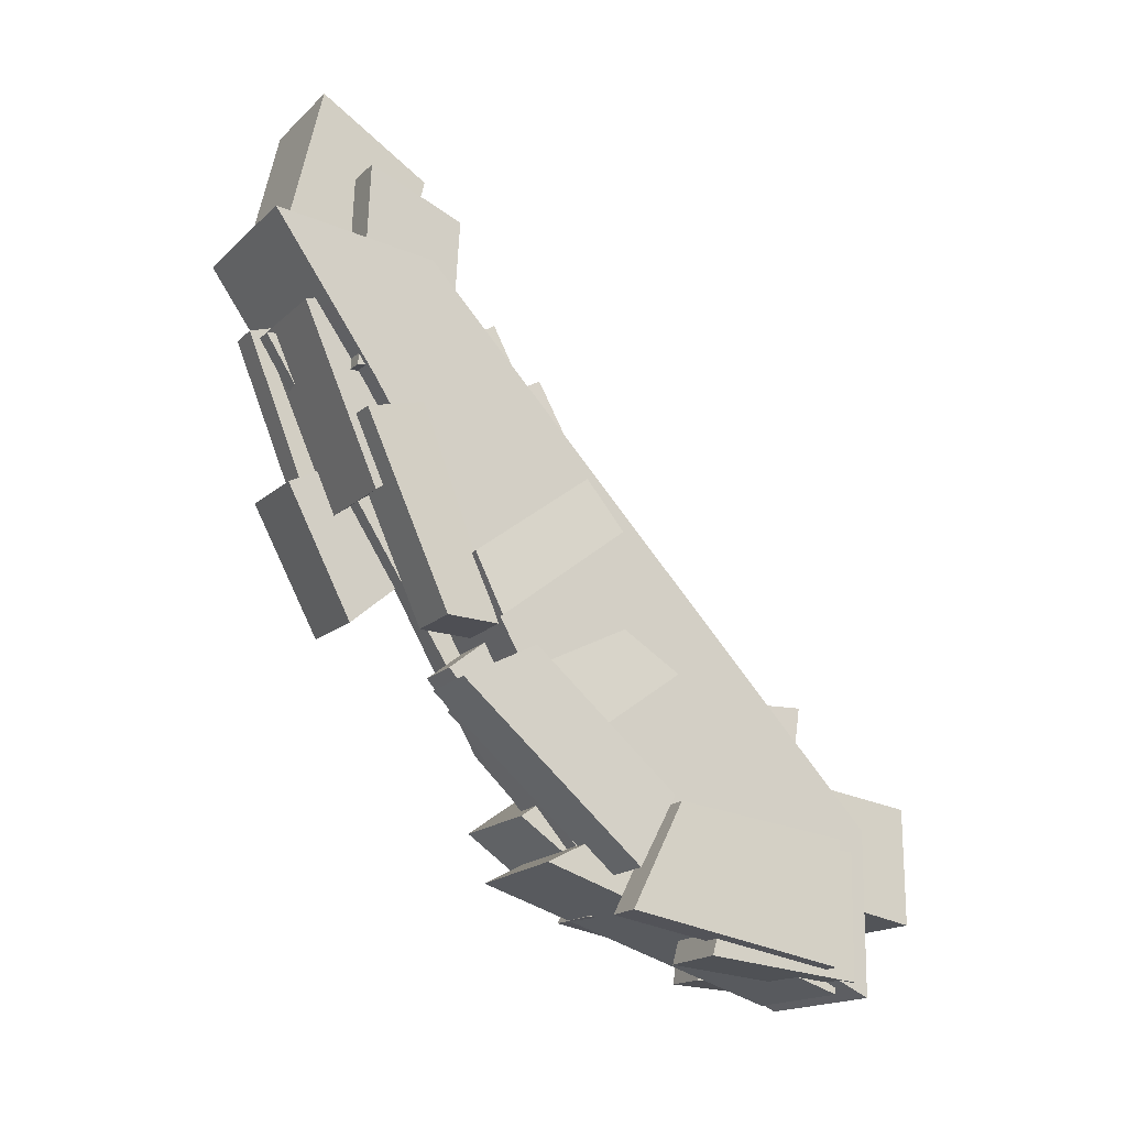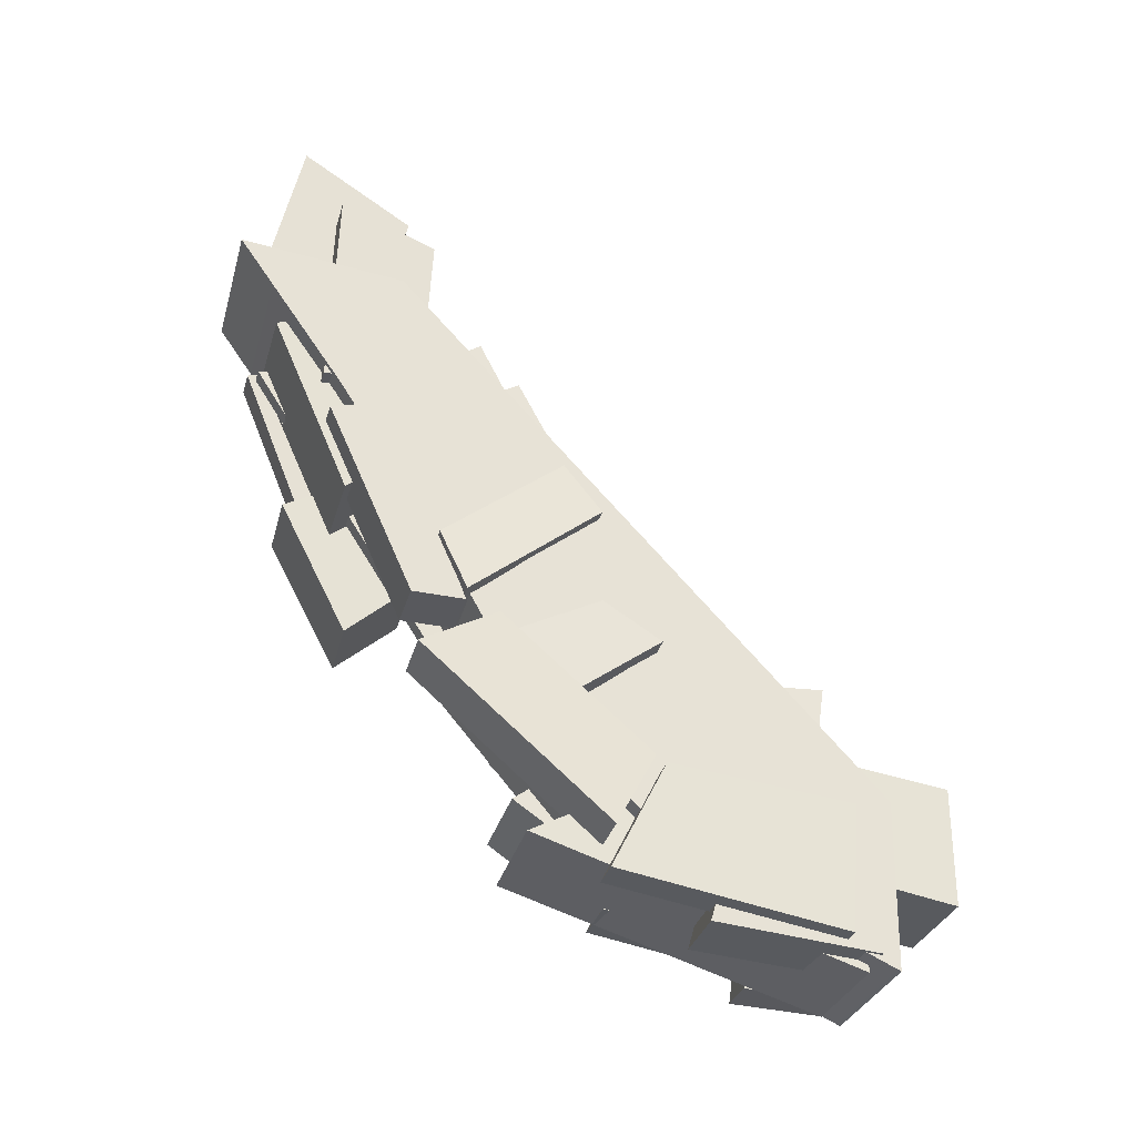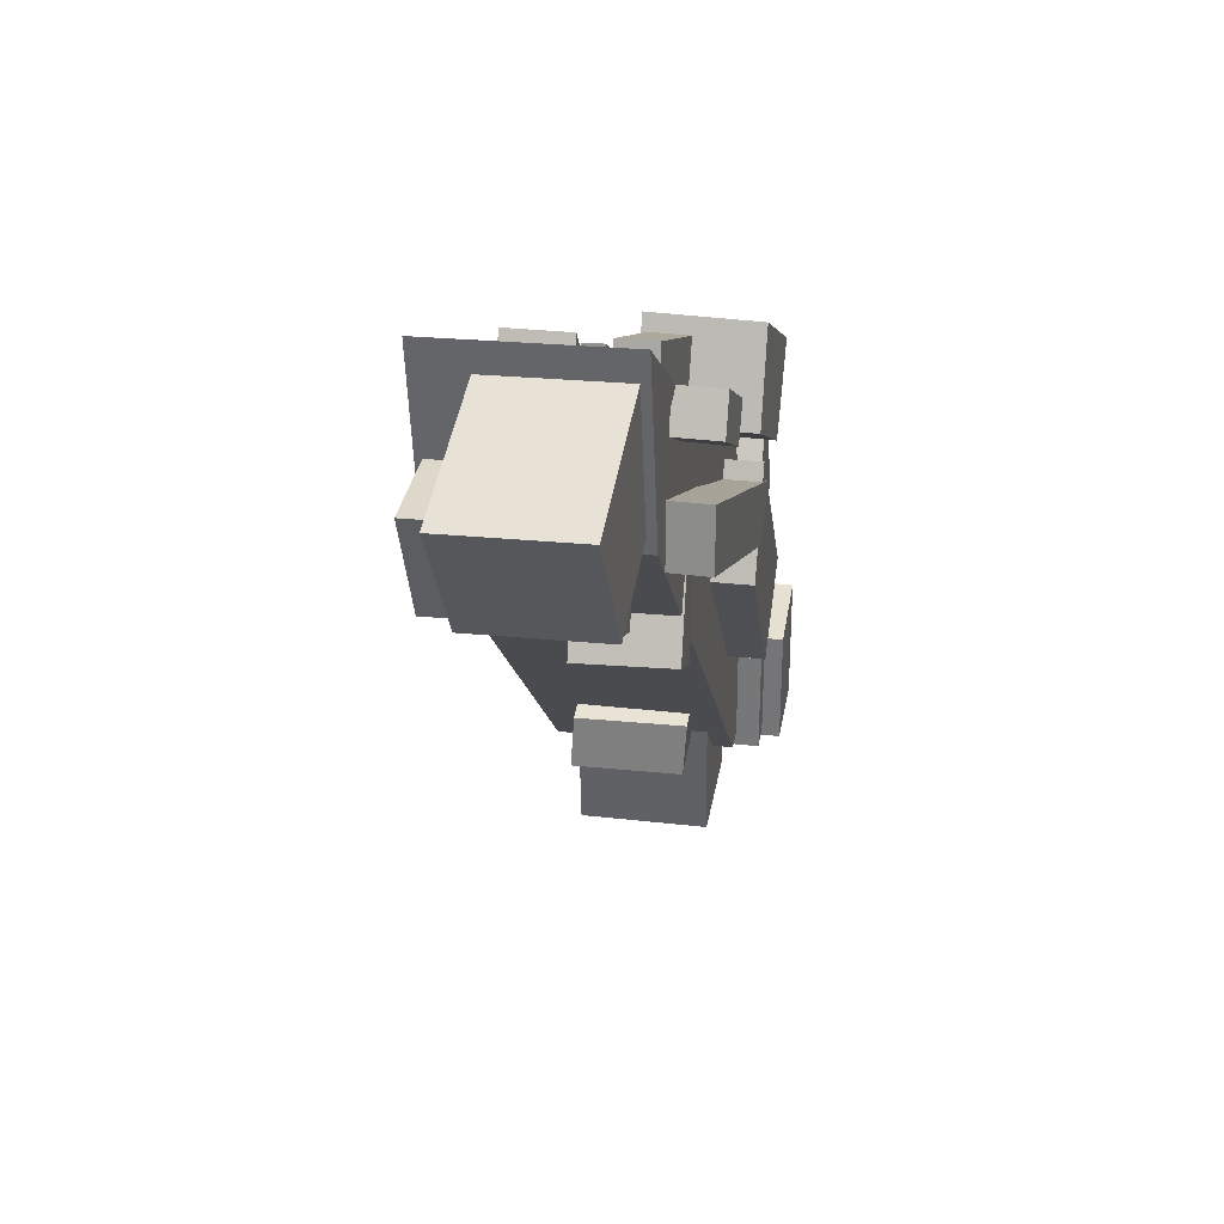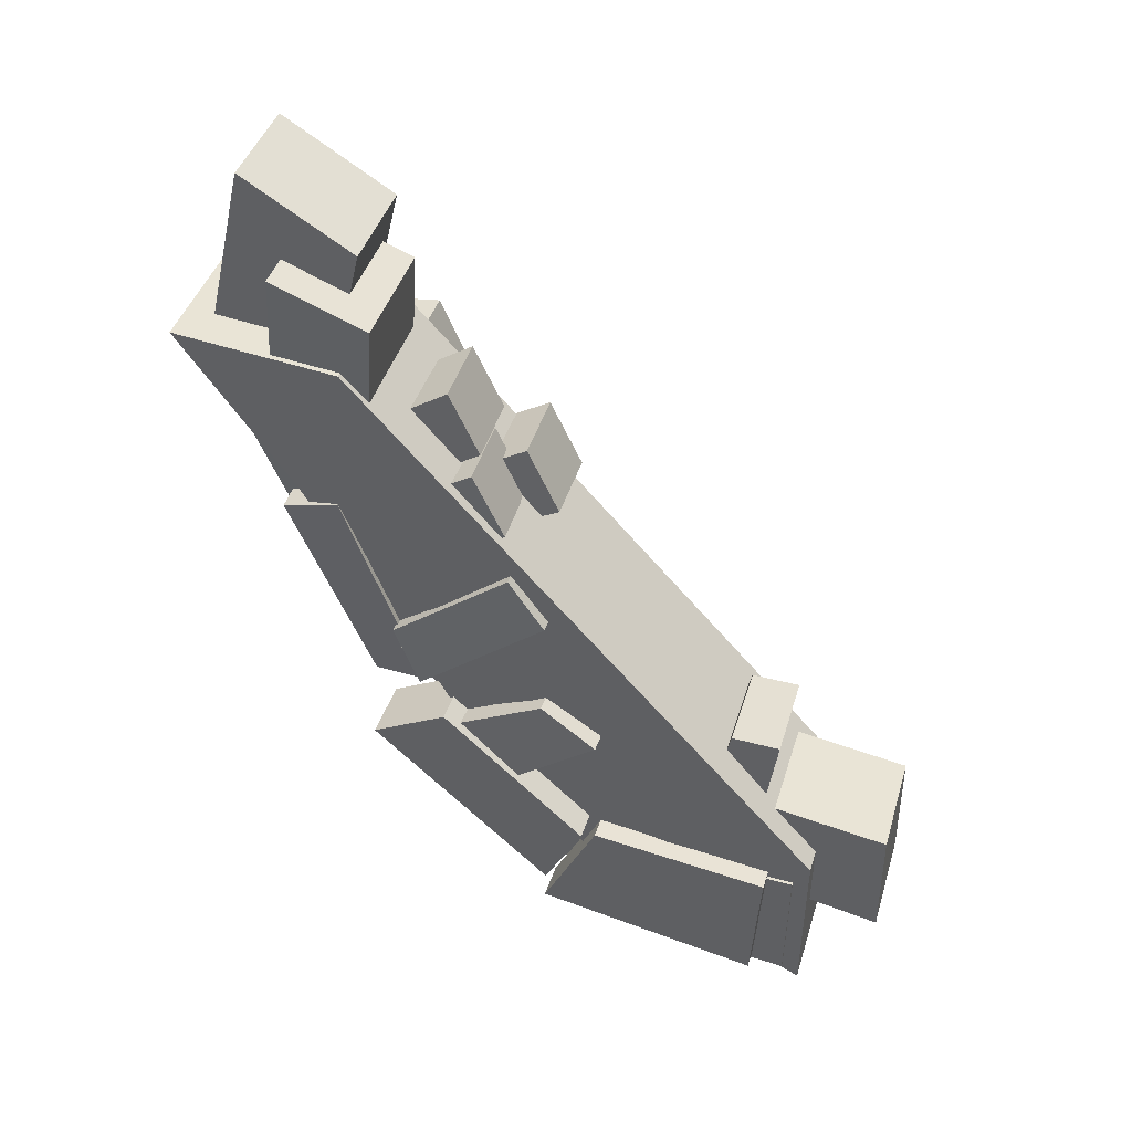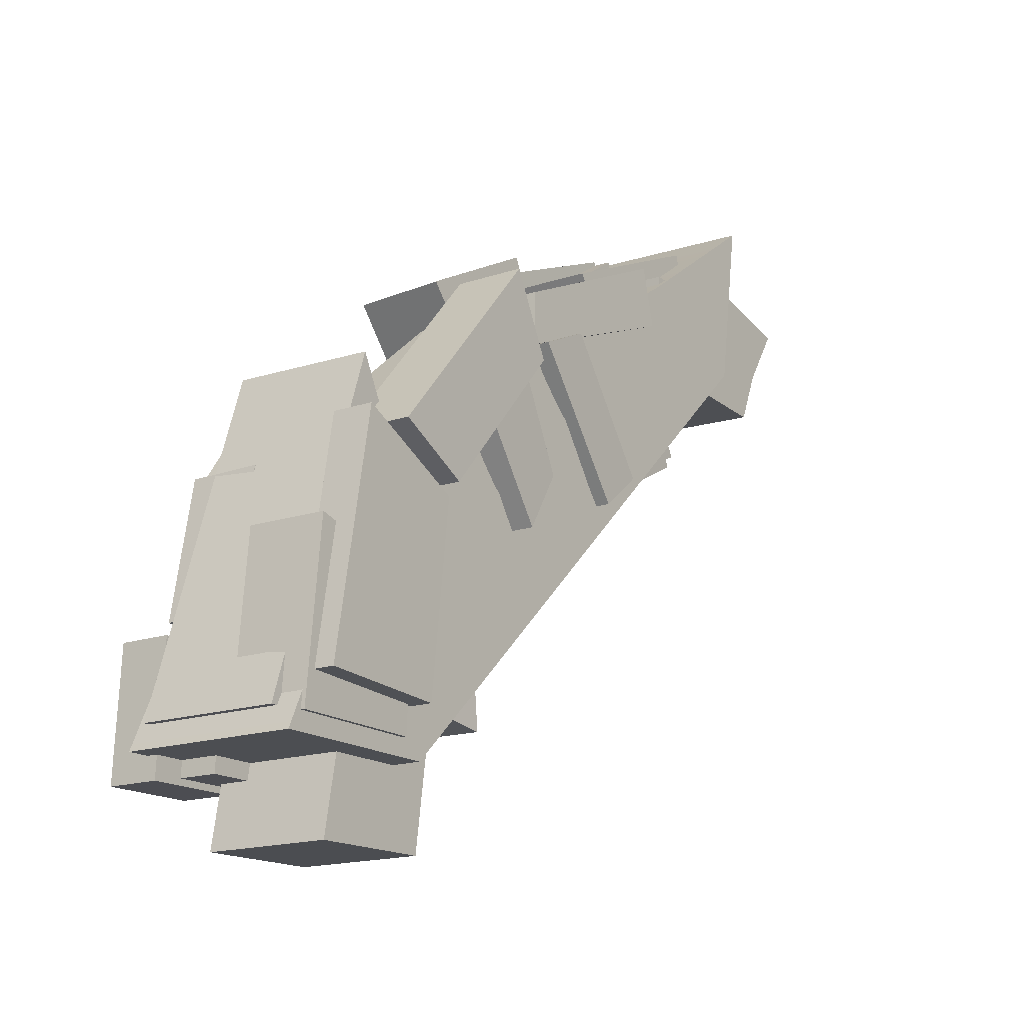
<metadata>
{"format":"obj","ext":"obj","renderer":"f3d","projection":"perspective","resolution":1024,"background":"white","views":[{"elev":-16.1,"azim":-118.4,"up":"+Z"},{"elev":-28.6,"azim":-103.7,"up":"+Z"},{"elev":29.8,"azim":9.6,"up":"+Y"},{"elev":39.9,"azim":-74.1,"up":"+Z"},{"elev":-15.8,"azim":-144.5,"up":"+Y"}]}
</metadata>
<code>
o zcube_pathcurveupdown01_Box001.038
v -0.8721 3.125 -3.525
v -0.8688 2.574 -1.243
v -0.9126 4.773 0.1351
v -0.9134 5.579 -3.33
v 1.366 3.163 -3.531
v 1.325 5.619 -3.324
v 1.326 4.813 0.1439
v 1.369 2.61 -1.242
v -1.625 2.33 -5.543
v -1.625 2.141 -2.316
v -1.658 4.046 -1.533
v -1.65 4.214 -5.637
v 1.032 2.39 -5.591
v 1.006 4.268 -5.658
v 0.9979 4.092 -1.529
v 1.031 2.191 -2.334
v 0.6291 1.101 -11.13
v 0.6046 5.334 -4.549
v 0.6243 4.031 -4.381
v 0.6267 0.5788 -10.84
v 0.2757 1.104 -11.13
v 0.2734 0.5818 -10.83
v 0.271 4.024 -4.379
v 0.2512 5.327 -4.548
v -1.84 2.383 -10.26
v -1.828 4.07 -6.494
v -0.6407 4.095 -6.481
v -0.6527 2.399 -10.28
v -1.86 1.355 -10.32
v -0.6724 1.355 -10.33
v -0.6572 2.965 -6.217
v -1.844 2.943 -6.226
v -1.152 -1.322 -14.74
v -1.086 2.303 -11.53
v -1.083 0.8007 -10.78
v -1.141 -2.077 -13.34
v -2.444 -1.312 -14.72
v -2.433 -2.067 -13.32
v -2.375 0.81 -10.76
v -2.378 2.308 -11.52
v -1.621 1.725 -8.963
v -1.618 2.123 -7.816
v -1.621 2.443 -7.917
v -1.623 2.031 -9.12
v 0.2225 1.729 -8.974
v 0.2206 2.033 -9.124
v 0.2222 2.456 -7.919
v 0.2251 2.14 -7.826
v -0.1122 -0.5522 -11.95
v -0.05937 2.55 -4.969
v -0.06339 2.847 -4.966
v -0.1137 -0.3499 -12.18
v 0.7498 -0.5547 -11.97
v 0.7484 -0.355 -12.2
v 0.7987 2.864 -4.976
v 0.8028 2.566 -4.979
v -0.4612 -1.155 -12.17
v -0.4314 0.359 -10.9
v -0.4332 0.8456 -11.28
v -0.4645 -0.797 -12.64
v 1.382 -1.167 -12.2
v 1.378 -0.8076 -12.68
v 1.41 0.8297 -11.31
v 1.412 0.3434 -10.93
v 1.272 -2.871 -13.92
v 1.348 0.7428 -10.47
v 2.167 0.7379 -10.49
v 2.091 -2.879 -13.93
v 1.286 -3.966 -12.19
v 2.105 -3.972 -12.2
v 2.17 -1.043 -9.584
v 1.35 -1.037 -9.571
v 0.7464 4.123 -3.946
v 1.402 4.131 -3.941
v 1.427 3.049 -6.71
v 0.7714 3.045 -6.715
v 1.416 4.284 -7.353
v 1.384 5.51 -4.368
v 0.7287 5.5 -4.373
v 0.7604 4.286 -7.37
v -1.56 -5.687 -16.32
v -1.526 -1.248 -15.49
v -1.51 -2.315 -13.4
v -1.539 -5.869 -13.86
v -2.322 -5.68 -16.31
v -2.301 -5.863 -13.85
v -2.272 -2.311 -13.38
v -2.288 -1.243 -15.47
v 1.384 -6.698 -16.84
v 1.468 6.06 -2.877
v 1.524 2.825 -3.316
v 1.413 -6.743 -13.59
v -1.887 -6.675 -16.81
v -1.858 -6.719 -13.56
v -1.747 2.762 -3.293
v -1.803 6.002 -2.889
v 1.014 -8.139 -15.3
v 1.08 -0.5502 -13.85
v 1.093 -1.82 -11.97
v 1.035 -8.14 -12.96
v -1.332 -8.123 -15.28
v -1.311 -8.123 -12.94
v -1.253 -1.8 -11.94
v -1.266 -0.5374 -13.8
v 1.311 0.1322 -11.04
v 1.329 3.232 -4.151
v 2.198 3.233 -4.133
v 2.18 0.1249 -11.05
v 1.315 -0.6677 -10.29
v 2.184 -0.6745 -10.3
v 2.213 2.162 -4.018
v 1.344 2.165 -4.039
v 1.459 3.826 -6.364
v 1.44 4.617 -4.937
v 2.251 4.62 -4.919
v 2.27 3.821 -6.339
v 1.463 3.237 -5.986
v 2.274 3.23 -5.958
v 2.257 3.986 -4.569
v 1.446 3.986 -4.589
v 0.1251 -1.176 -14.61
v 0.1949 1.842 -10.99
v 0.1981 1.103 -10.42
v 0.1313 -1.604 -13.81
v -0.8713 -1.175 -14.57
v -0.8654 -1.593 -13.8
v -0.7986 1.109 -10.41
v -0.8019 1.846 -10.98
v 0.6821 1.981 -8.864
v 0.6722 3.173 -6.603
v 0.6593 4.619 -7.323
v 0.676 3.264 -9.951
v 2.526 1.956 -8.829
v 2.52 3.214 -9.87
v 2.503 4.607 -7.264
v 2.516 3.165 -6.558
v 1.174 -6.252 -16.76
v 1.232 0.05788 -14.66
v 1.235 -1.762 -13.73
v 1.189 -6.263 -14.88
v -1.465 -6.233 -16.73
v -1.45 -6.244 -14.85
v -1.404 -1.746 -13.67
v -1.406 0.06156 -14.58
v 0.7505 3.657 -7.873
v 0.7311 5.207 -4.402
v 0.7378 4.445 -4.14
v 0.7537 3.008 -7.399
v -1.304 3.638 -7.897
v -1.3 2.979 -7.404
v -1.316 4.399 -4.138
v -1.323 5.162 -4.405
v -0.4811 -6.349 -16.55
v -0.4598 -3.158 -16.22
v -0.4406 -3.825 -13.88
v -0.4591 -6.4 -14.02
v -1.954 -6.338 -16.53
v -1.932 -6.39 -14.01
v -1.914 -3.813 -13.86
v -1.933 -3.148 -16.18
v 0.3237 -4.667 -14.14
v 0.3423 -2.47 -13.78
v 0.3306 -1.777 -15.28
v 0.3099 -4.366 -15.78
v 1.676 -4.678 -14.16
v 1.662 -4.38 -15.79
v 1.683 -1.797 -15.28
v 1.694 -2.479 -13.81
v 0.4728 -7.02 -14.14
v 0.4875 -4.928 -14.07
v 0.4735 -4.671 -15.72
v 0.4576 -7.004 -15.86
v 1.825 -7.03 -14.15
v 1.81 -7.013 -15.87
v 1.826 -4.684 -15.73
v 1.84 -4.939 -14.09
v -0.5285 -3.07 -13.74
v -0.4779 -1.302 -12.58
v -0.4746 0.1427 -13.6
v -0.5307 -1.918 -15.06
v 1.795 -3.074 -13.78
v 1.793 -1.932 -15.08
v 1.849 0.1232 -13.61
v 1.846 -1.304 -12.63
v 1.193 -7.137 -14.73
v 1.208 -4.983 -14.65
v 1.194 -4.741 -16.3
v 1.178 -7.123 -16.45
v 2.153 -7.144 -14.74
v 2.138 -7.13 -16.46
v 2.154 -4.751 -16.31
v 2.168 -4.991 -14.66
v 0.8216 -5.4 -13.67
v 0.8891 -4.233 -13.38
v 0.8947 -4.798 -11.1
v 0.8339 -5.789 -11.08
v -1.163 -5.398 -13.64
v -1.15 -5.789 -11.04
v -1.089 -4.801 -11.05
v -1.095 -4.232 -13.36
v 0.7429 -3.812 -13.98
v 0.8242 -2.701 -13.54
v 0.8376 -3.686 -11.41
v 0.7649 -4.61 -11.51
v -1.241 -3.794 -13.93
v -1.219 -4.597 -11.46
v -1.146 -3.677 -11.35
v -1.16 -2.687 -13.48
v 0.9061 -2.562 -13.4
v 1.018 -1.438 -12.66
v 1.041 -3.03 -10.36
v 0.9416 -3.961 -10.65
v -1.405 -2.526 -13.32
v -1.369 -3.935 -10.58
v -1.27 -3.006 -10.3
v -1.293 -1.41 -12.58
v 0.8787 -1.287 -12.63
v 0.9929 -0.3839 -11.67
v 1.015 -2.421 -9.478
v 0.9136 -3.214 -9.927
v -1.432 -1.26 -12.54
v -1.397 -3.191 -9.868
v -1.296 -2.403 -9.415
v -1.318 -0.3648 -11.59
v -0.5114 -0.6728 -11.37
v -0.4542 -0.2172 -10.69
v -0.4407 -1.629 -9.384
v -0.4914 -2.115 -9.785
v -1.619 -0.6576 -11.33
v -1.599 -2.104 -9.745
v -1.548 -1.62 -9.343
v -1.562 -0.2049 -10.65
v -0.2512 0.262 -10.52
v -0.196 0.6217 -9.797
v -0.1838 -0.8723 -8.684
v -0.234 -1.289 -9.181
v -1.327 0.2727 -10.48
v -1.31 -1.281 -9.142
v -1.26 -0.8651 -8.643
v -1.272 0.6289 -9.756
v -0.3852 1.372 -10.27
v -0.3086 1.919 -9.072
v -0.2819 -0.4499 -7.342
v -0.3578 -1.216 -8.292
v -2.092 1.38 -10.2
v -2.064 -1.206 -8.229
v -1.988 -0.4684 -7.25
v -2.015 1.915 -9.021
v 0.06041 1.91 -7.746
v 0.115 2.518 -6.542
v 0.1797 0.4107 -5.326
v 0.1273 -0.2359 -6.606
v -1.646 1.873 -7.69
v -1.579 -0.3041 -6.506
v -1.526 0.3432 -5.243
v -1.591 2.46 -6.467
v 0.7511 2.521 -6.533
v 0.8007 3.137 -5.316
v 0.8685 1.049 -4.017
v 0.8235 0.4245 -5.278
v -0.9552 2.471 -6.47
v -0.8827 0.372 -5.217
v -0.8377 0.9931 -3.962
v -0.9056 3.086 -5.259
v 1.432 1.283 -7.967
v 1.49 1.913 -6.757
v 1.553 -0.2892 -5.545
v 1.494 -0.9606 -6.849
v -0.275 1.257 -7.915
v -0.2122 -0.9807 -6.796
v -0.1537 -0.3225 -5.498
v -0.2169 1.878 -6.709
v -0.7965 -0.3962 -12.4
v -0.7171 0.7332 -11.2
v -0.7082 -1.182 -10.26
v -0.7781 -2.323 -11.02
v -2.269 -0.354 -12.33
v -2.25 -2.29 -10.95
v -2.18 -1.158 -10.19
v -2.189 0.7658 -11.13
v 0.9126 0.2776 -10.52
v 0.9678 0.6396 -9.795
v 0.98 -0.8581 -8.685
v 0.9298 -1.276 -9.185
v -0.1633 0.2882 -10.48
v -0.1461 -1.268 -9.145
v -0.096 -0.8507 -8.645
v -0.1082 0.6468 -9.753
v 0.7798 0.7282 -9.837
v 0.8315 1.083 -9.075
v 0.8458 -0.429 -8.009
v 0.7969 -0.9051 -8.593
v -0.2962 0.7352 -9.795
v -0.279 -0.8979 -8.552
v -0.2303 -0.4228 -7.969
v -0.2447 1.085 -9.037
v 0.9363 1.101 -9.023
v 0.9761 1.425 -8.327
v 0.9913 0.1497 -7.405
v 0.9534 -0.3318 -7.978
v -0.002597 1.103 -8.991
v 0.01466 -0.3285 -7.942
v 0.05242 0.148 -7.367
v 0.03708 1.424 -8.298
v 0.6912 -0.5868 -11.4
v 0.7486 -0.1315 -10.72
v 0.7619 -1.552 -9.421
v 0.7111 -2.039 -9.829
v -0.4164 -0.5696 -11.36
v -0.3966 -2.025 -9.794
v -0.3458 -1.541 -9.383
v -0.359 -0.1193 -10.67
v 1.436 -2.791 -14.97
v 1.499 0.1556 -12.13
v 1.549 1.961 -8.912
v 1.523 3.948 -5.844
v -1.834 -2.757 -14.93
v -1.771 0.1866 -12.08
v -1.722 1.946 -8.894
v -1.748 3.9 -5.85
f 1 2 3 4
f 5 6 7 8
f 1 4 6 5
f 4 3 7 6
f 3 2 8 7
f 2 1 5 8
f 9 10 11 12
f 13 14 15 16
f 9 12 14 13
f 12 11 15 14
f 11 10 16 15
f 10 9 13 16
f 17 18 19 20
f 21 22 23 24
f 17 20 22 21
f 20 19 23 22
f 19 18 24 23
f 18 17 21 24
f 25 26 27 28
f 29 30 31 32
f 25 28 30 29
f 28 27 31 30
f 27 26 32 31
f 26 25 29 32
f 33 34 35 36
f 37 38 39 40
f 33 36 38 37
f 36 35 39 38
f 35 34 40 39
f 34 33 37 40
f 41 42 43 44
f 45 46 47 48
f 41 44 46 45
f 44 43 47 46
f 43 42 48 47
f 42 41 45 48
f 49 50 51 52
f 53 54 55 56
f 49 52 54 53
f 52 51 55 54
f 51 50 56 55
f 50 49 53 56
f 57 58 59 60
f 61 62 63 64
f 57 60 62 61
f 60 59 63 62
f 59 58 64 63
f 58 57 61 64
f 65 66 67 68
f 69 70 71 72
f 65 68 70 69
f 68 67 71 70
f 67 66 72 71
f 66 65 69 72
f 78 79 73 74
f 80 79 78 77
f 77 78 74 75
f 76 75 74 73
f 80 77 75 76
f 79 80 76 73
f 81 82 83 84
f 85 86 87 88
f 81 84 86 85
f 84 83 87 86
f 83 82 88 87
f 82 81 85 88
f 89 313 314 315 316 90 91 92
f 93 94 95 96 320 319 318 317
f 89 92 94 93
f 92 91 95 94
f 91 90 96 95
f 313 89 93 317
f 97 98 99 100
f 101 102 103 104
f 97 100 102 101
f 100 99 103 102
f 99 98 104 103
f 98 97 101 104
f 105 106 107 108
f 109 110 111 112
f 105 108 110 109
f 108 107 111 110
f 107 106 112 111
f 106 105 109 112
f 113 114 115 116
f 117 118 119 120
f 113 116 118 117
f 116 115 119 118
f 115 114 120 119
f 114 113 117 120
f 121 122 123 124
f 125 126 127 128
f 121 124 126 125
f 124 123 127 126
f 123 122 128 127
f 122 121 125 128
f 129 130 131 132
f 133 134 135 136
f 129 132 134 133
f 132 131 135 134
f 131 130 136 135
f 130 129 133 136
f 137 138 139 140
f 141 142 143 144
f 137 140 142 141
f 140 139 143 142
f 139 138 144 143
f 138 137 141 144
f 145 146 147 148
f 149 150 151 152
f 145 148 150 149
f 148 147 151 150
f 147 146 152 151
f 146 145 149 152
f 153 154 155 156
f 157 158 159 160
f 153 156 158 157
f 156 155 159 158
f 155 154 160 159
f 154 153 157 160
f 161 162 163 164
f 165 166 167 168
f 161 164 166 165
f 164 163 167 166
f 163 162 168 167
f 162 161 165 168
f 169 170 171 172
f 173 174 175 176
f 169 172 174 173
f 172 171 175 174
f 171 170 176 175
f 170 169 173 176
f 177 178 179 180
f 181 182 183 184
f 177 180 182 181
f 180 179 183 182
f 179 178 184 183
f 178 177 181 184
f 185 186 187 188
f 189 190 191 192
f 185 188 190 189
f 188 187 191 190
f 187 186 192 191
f 186 185 189 192
f 193 194 195 196
f 197 198 199 200
f 193 196 198 197
f 196 195 199 198
f 195 194 200 199
f 194 193 197 200
f 201 202 203 204
f 205 206 207 208
f 201 204 206 205
f 204 203 207 206
f 203 202 208 207
f 202 201 205 208
f 209 210 211 212
f 213 214 215 216
f 209 212 214 213
f 212 211 215 214
f 211 210 216 215
f 210 209 213 216
f 217 218 219 220
f 221 222 223 224
f 217 220 222 221
f 220 219 223 222
f 219 218 224 223
f 218 217 221 224
f 225 226 227 228
f 229 230 231 232
f 225 228 230 229
f 228 227 231 230
f 227 226 232 231
f 226 225 229 232
f 233 234 235 236
f 237 238 239 240
f 233 236 238 237
f 236 235 239 238
f 235 234 240 239
f 234 233 237 240
f 241 242 243 244
f 245 246 247 248
f 241 244 246 245
f 244 243 247 246
f 243 242 248 247
f 242 241 245 248
f 249 250 251 252
f 253 254 255 256
f 249 252 254 253
f 252 251 255 254
f 251 250 256 255
f 250 249 253 256
f 257 258 259 260
f 261 262 263 264
f 257 260 262 261
f 260 259 263 262
f 259 258 264 263
f 258 257 261 264
f 265 266 267 268
f 269 270 271 272
f 265 268 270 269
f 268 267 271 270
f 267 266 272 271
f 266 265 269 272
f 273 274 275 276
f 277 278 279 280
f 273 276 278 277
f 276 275 279 278
f 275 274 280 279
f 274 273 277 280
f 281 282 283 284
f 285 286 287 288
f 281 284 286 285
f 284 283 287 286
f 283 282 288 287
f 282 281 285 288
f 289 290 291 292
f 293 294 295 296
f 289 292 294 293
f 292 291 295 294
f 291 290 296 295
f 290 289 293 296
f 297 298 299 300
f 301 302 303 304
f 297 300 302 301
f 300 299 303 302
f 299 298 304 303
f 298 297 301 304
f 305 306 307 308
f 309 310 311 312
f 305 308 310 309
f 308 307 311 310
f 307 306 312 311
f 306 305 309 312
f 90 316 320 96
f 316 315 319 320
f 315 314 318 319
f 314 313 317 318

</code>
